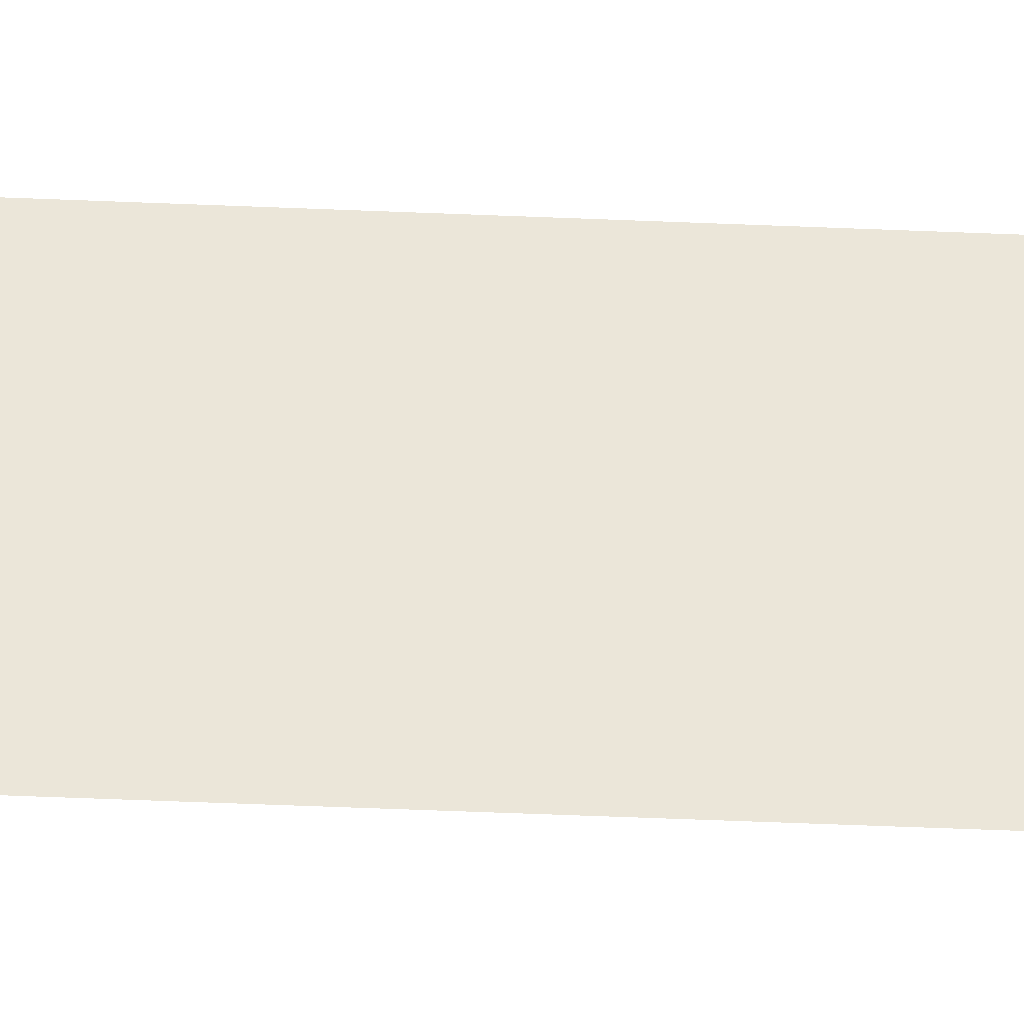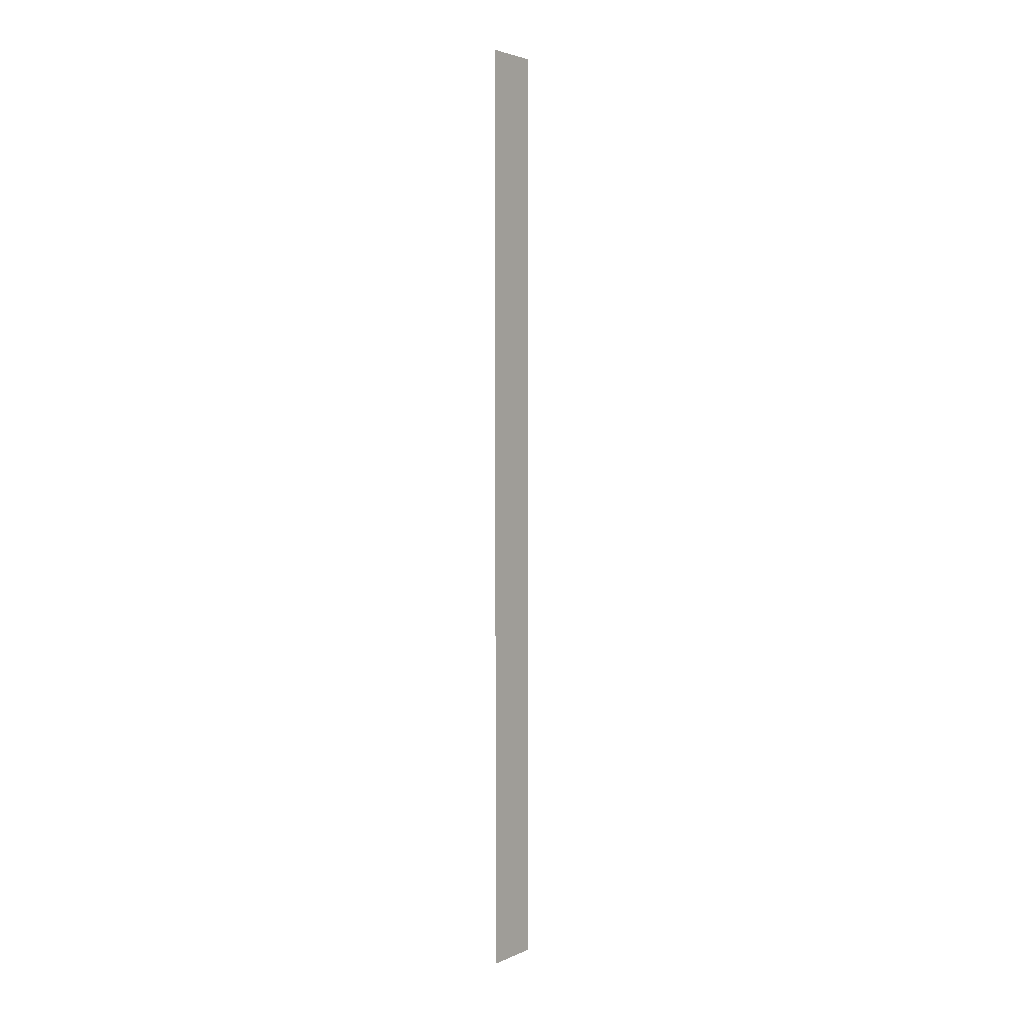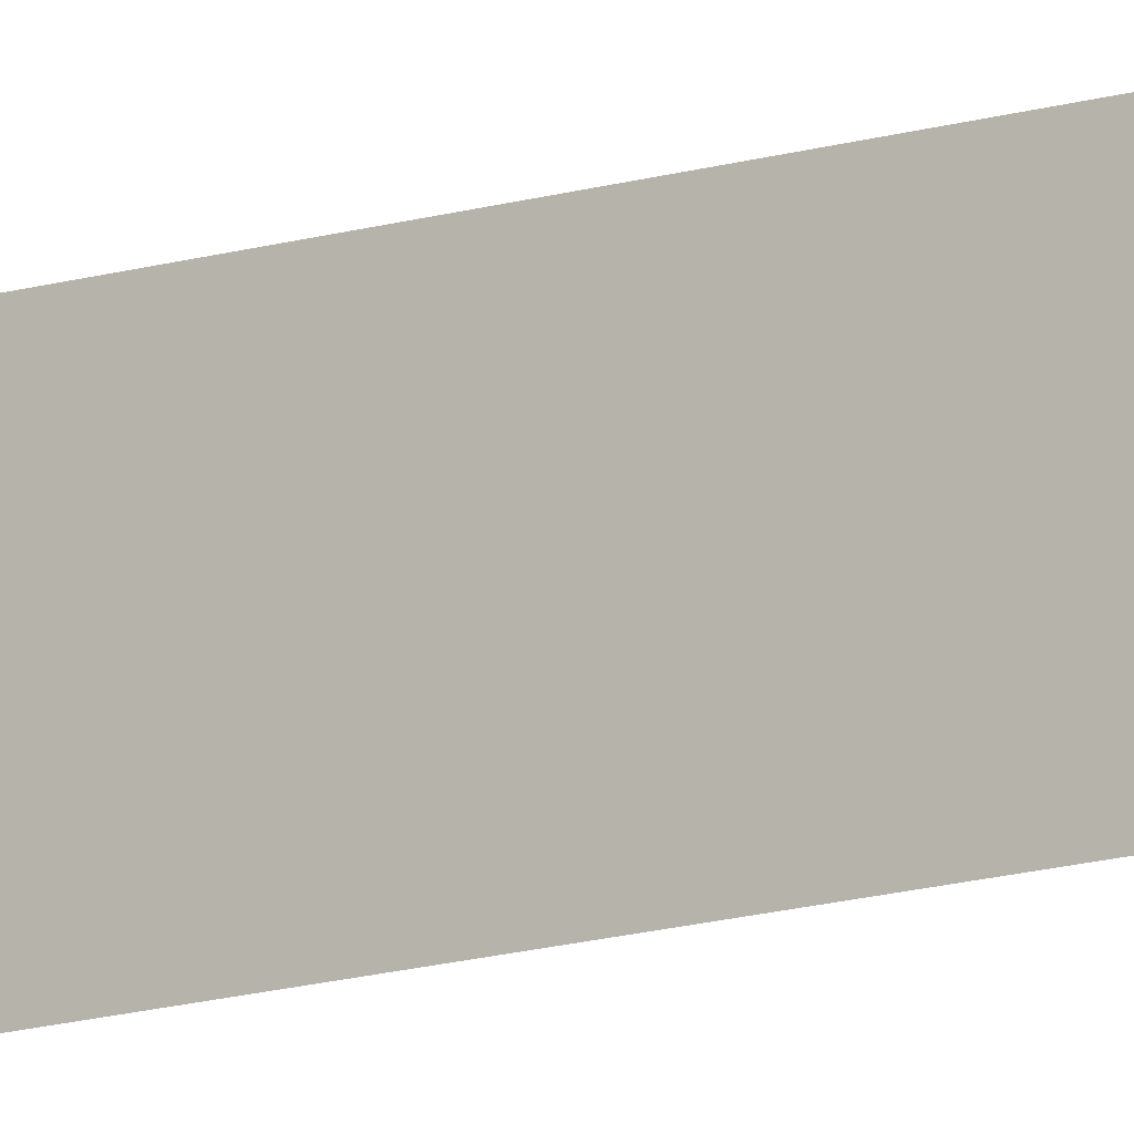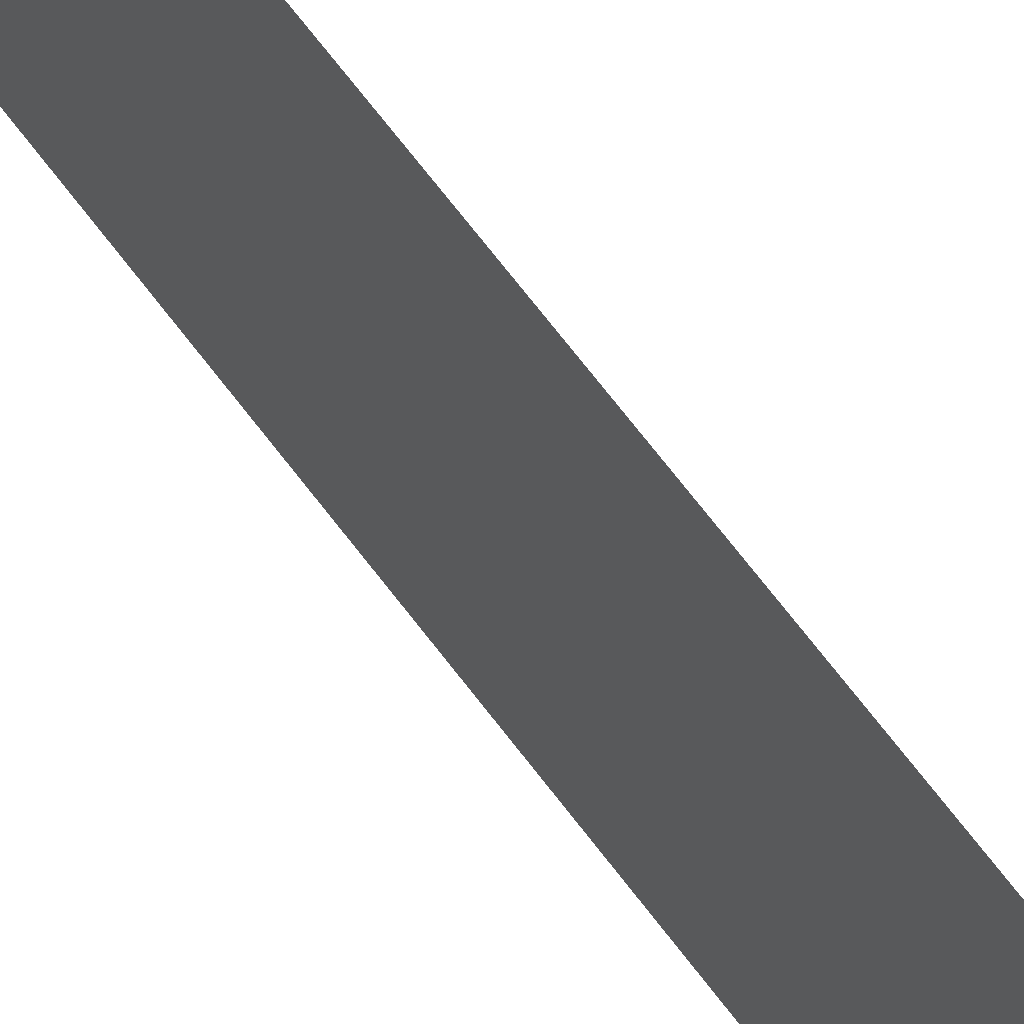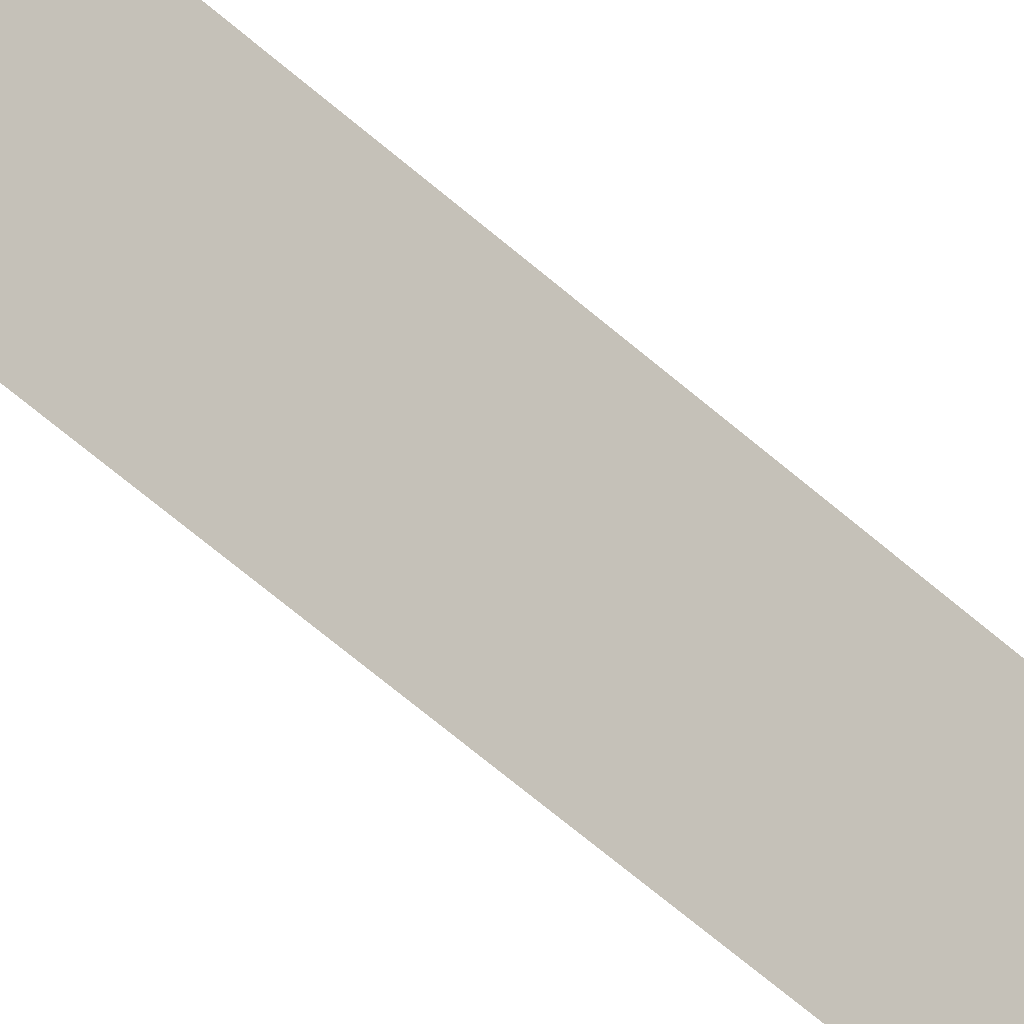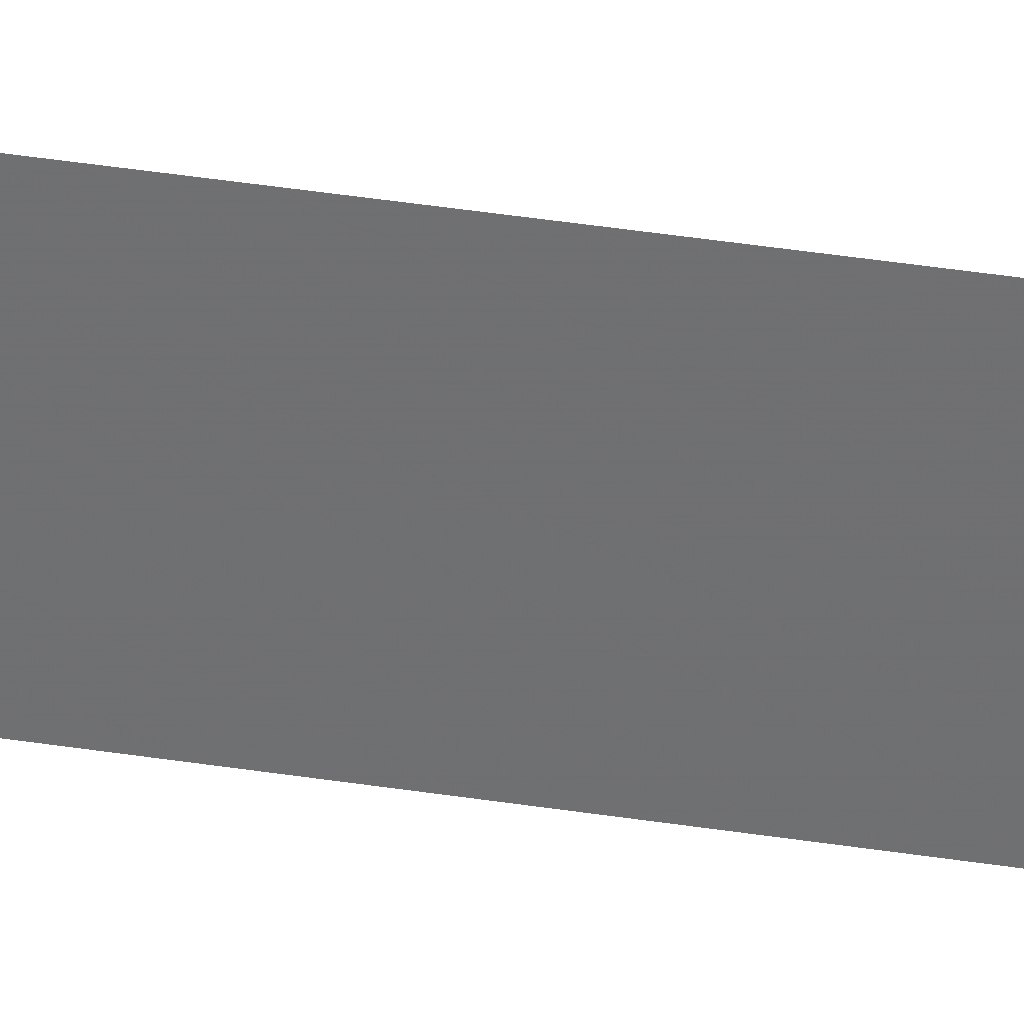
<metadata>
{"format":"obj","ext":"obj","renderer":"f3d","projection":"perspective","resolution":1024,"background":"white","views":[{"elev":-31.6,"azim":86.1,"up":"+Z"},{"elev":3.1,"azim":35.4,"up":"+Y"},{"elev":-14.4,"azim":123.9,"up":"+Z"},{"elev":48.4,"azim":-31.3,"up":"+Z"},{"elev":-40.6,"azim":-140.5,"up":"+Z"},{"elev":33.0,"azim":-77.1,"up":"+Z"}]}
</metadata>
<code>
v 4666 307.2 -2621
v 4666 307.2 -2618
v 4666 358.4 -2618
v 4666 307.2 -2621
v 4666 358.4 -2618
v 4666 358.4 -2621
f 1 2 3
f 4 5 6

</code>
